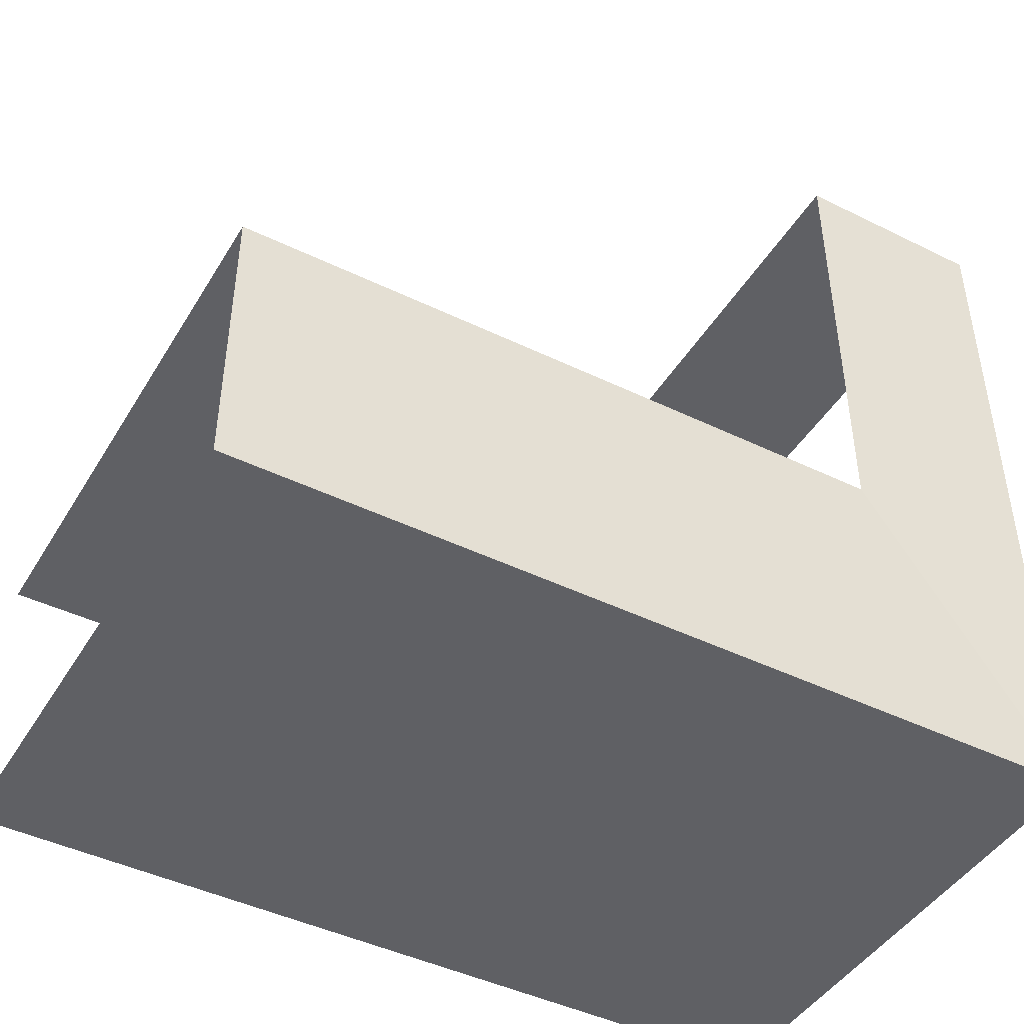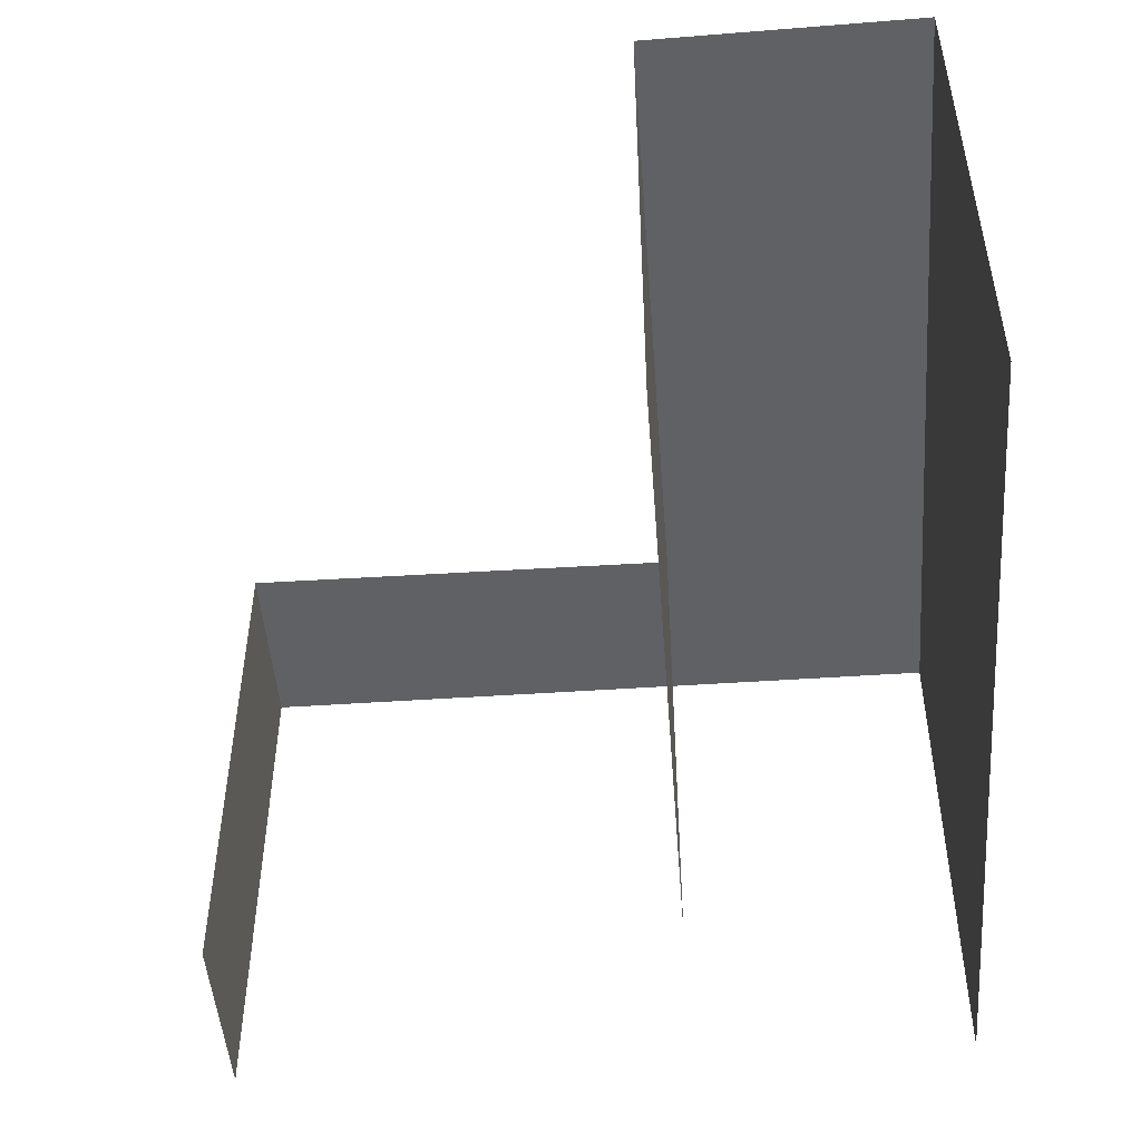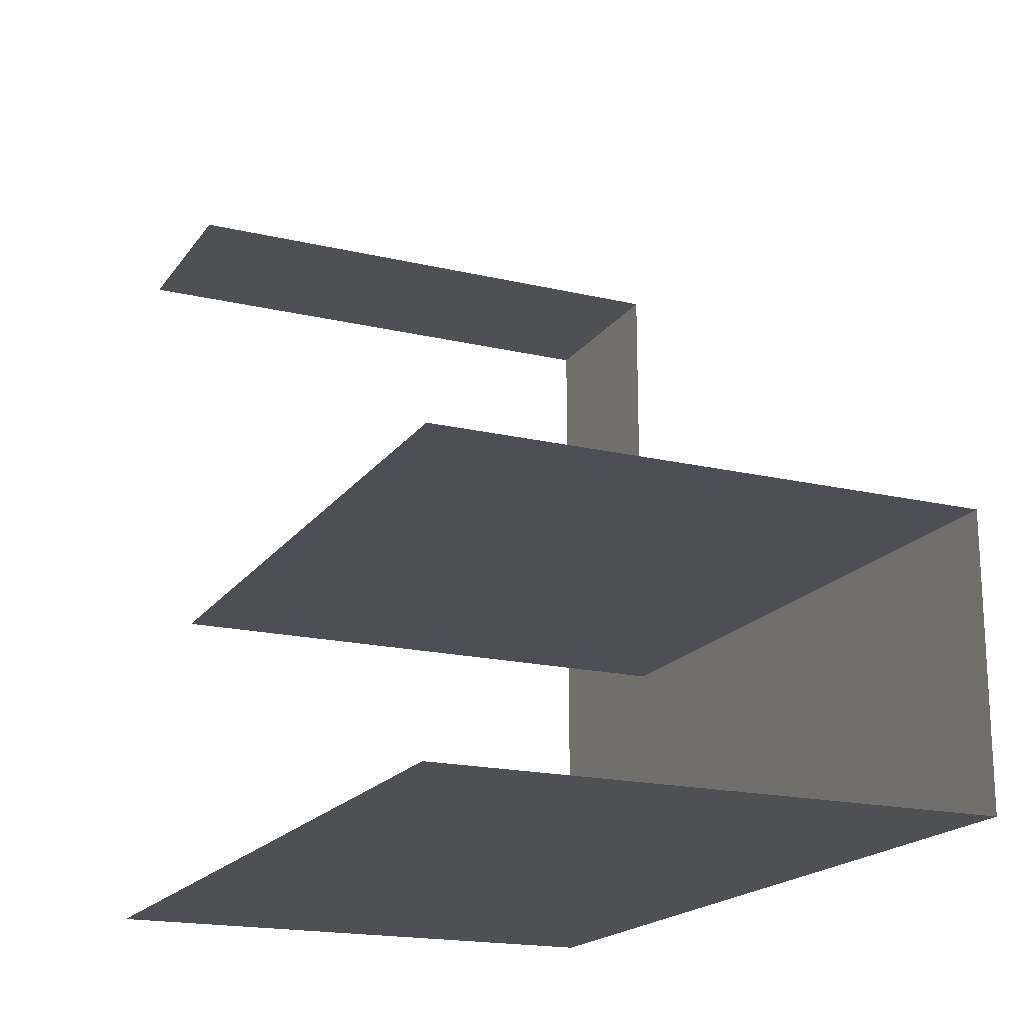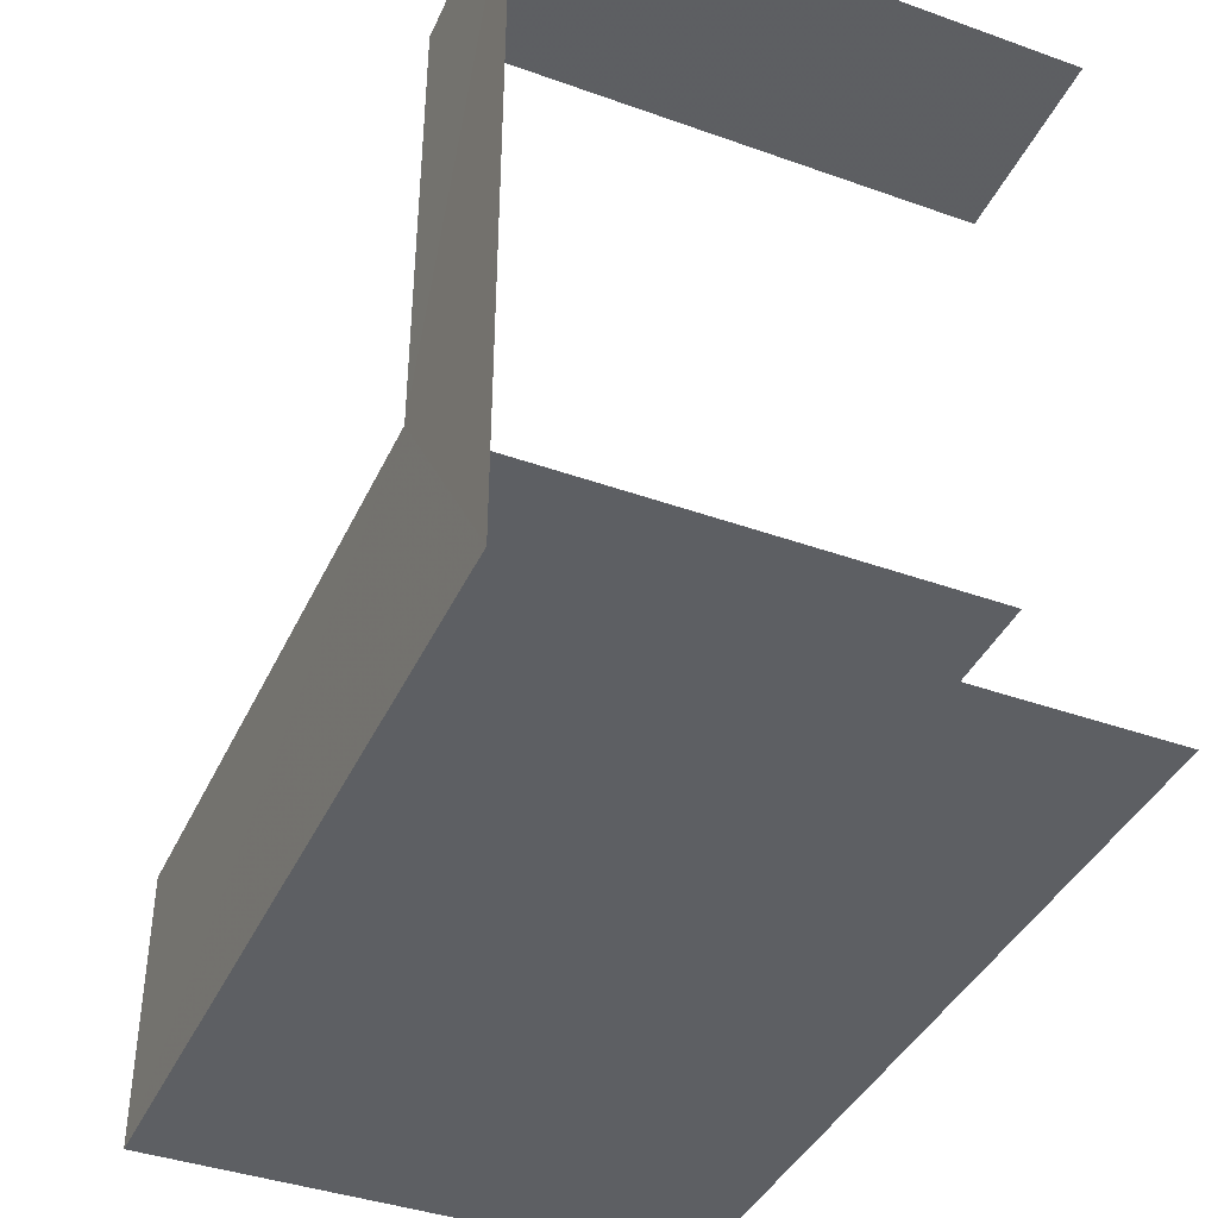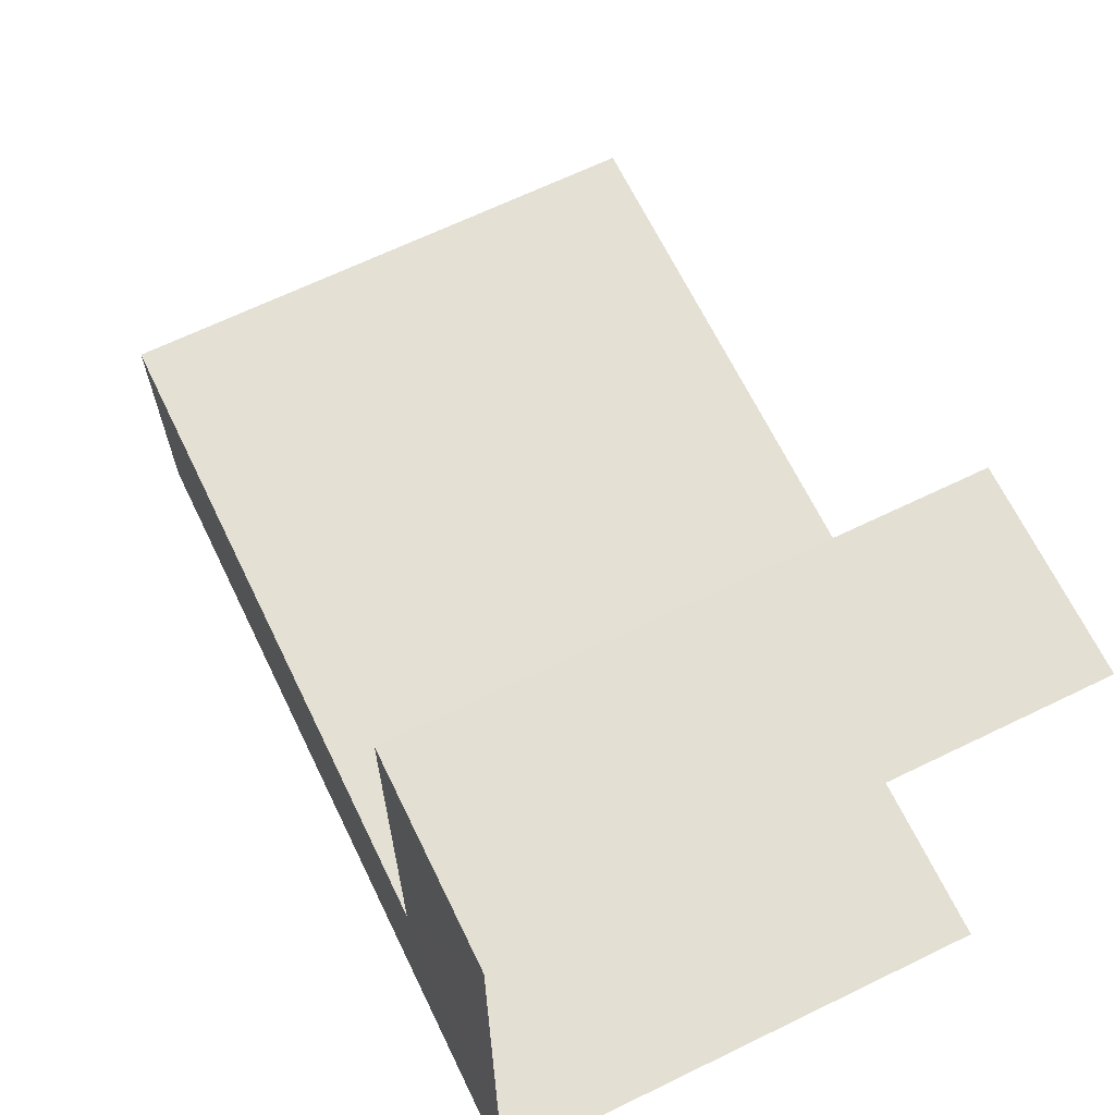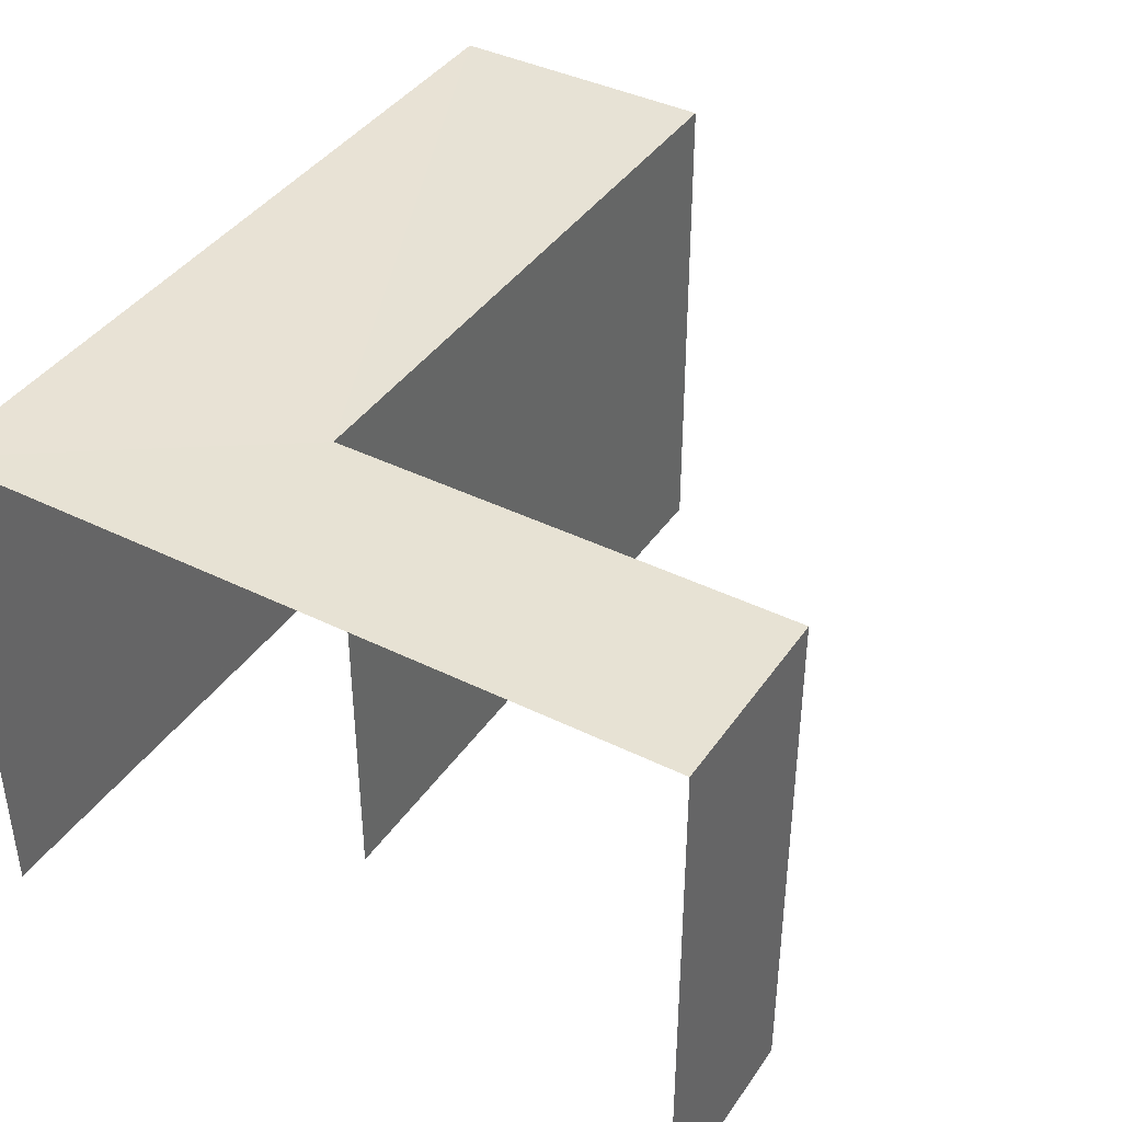
<metadata>
{"format":"obj","ext":"obj","renderer":"f3d","projection":"perspective","resolution":1024,"background":"white","views":[{"elev":-45.0,"azim":-29.4,"up":"+Y"},{"elev":-48.3,"azim":-85.6,"up":"+Z"},{"elev":-18.7,"azim":-114.2,"up":"+Y"},{"elev":-40.1,"azim":66.7,"up":"+Y"},{"elev":66.3,"azim":64.1,"up":"+Y"},{"elev":40.4,"azim":121.3,"up":"+Z"}]}
</metadata>
<code>
v -3.723e+05 -1.04e+05 31.33
v -3.723e+05 -1.04e+05 31.33
v -3.723e+05 -1.04e+05 31.33
v -3.723e+05 -1.04e+05 31.33
v -3.723e+05 -1.04e+05 31.33
v -3.723e+05 -1.04e+05 31.33
v -3.723e+05 -1.04e+05 34.59
v -3.723e+05 -1.04e+05 34.59
v -3.723e+05 -1.04e+05 34.59
v -3.723e+05 -1.04e+05 34.59
v -3.723e+05 -1.04e+05 34.59
v -3.723e+05 -1.04e+05 34.59
f 1 2 3
f 2 4 3
f 5 1 3
f 6 5 3
f 10 6 3
f 9 10 3
f 12 4 2
f 11 12 2
f 7 1 5
f 8 7 5
f 7 8 9
f 8 10 9
f 11 7 9
f 12 11 9
f 11 2 1
f 7 11 1
f 9 3 4
f 12 9 4
f 10 5 6
f 10 8 5

</code>
